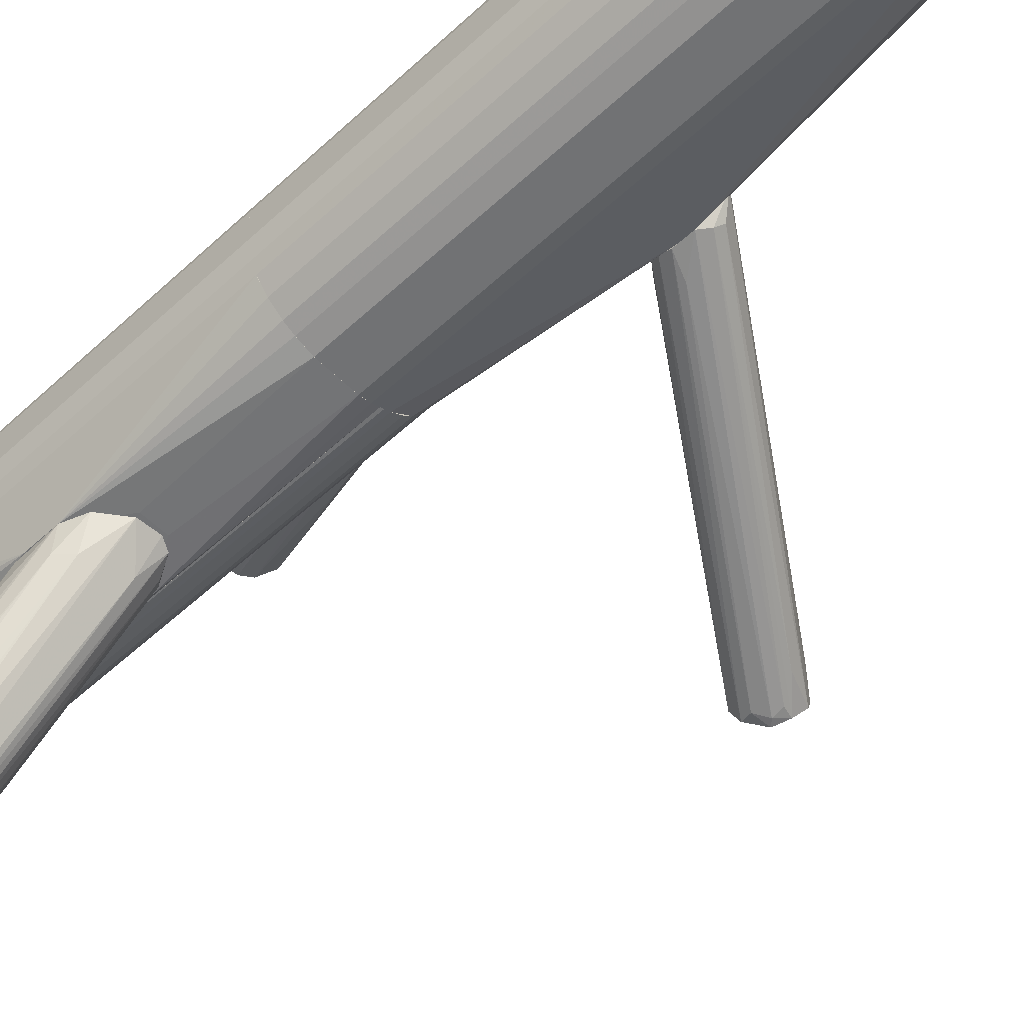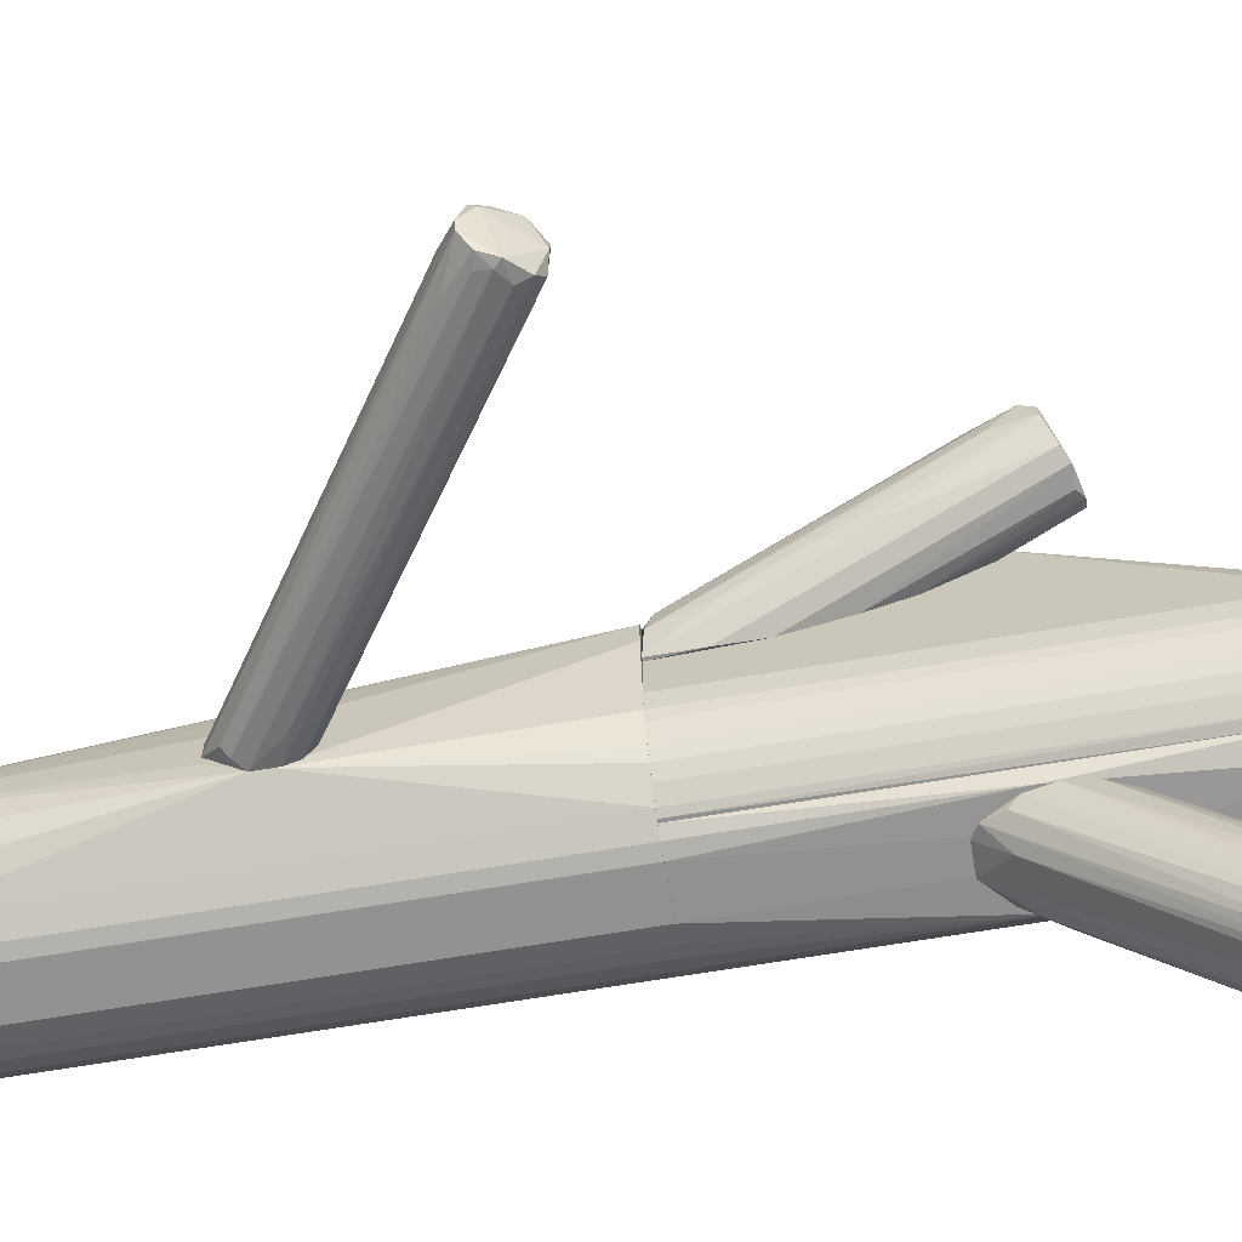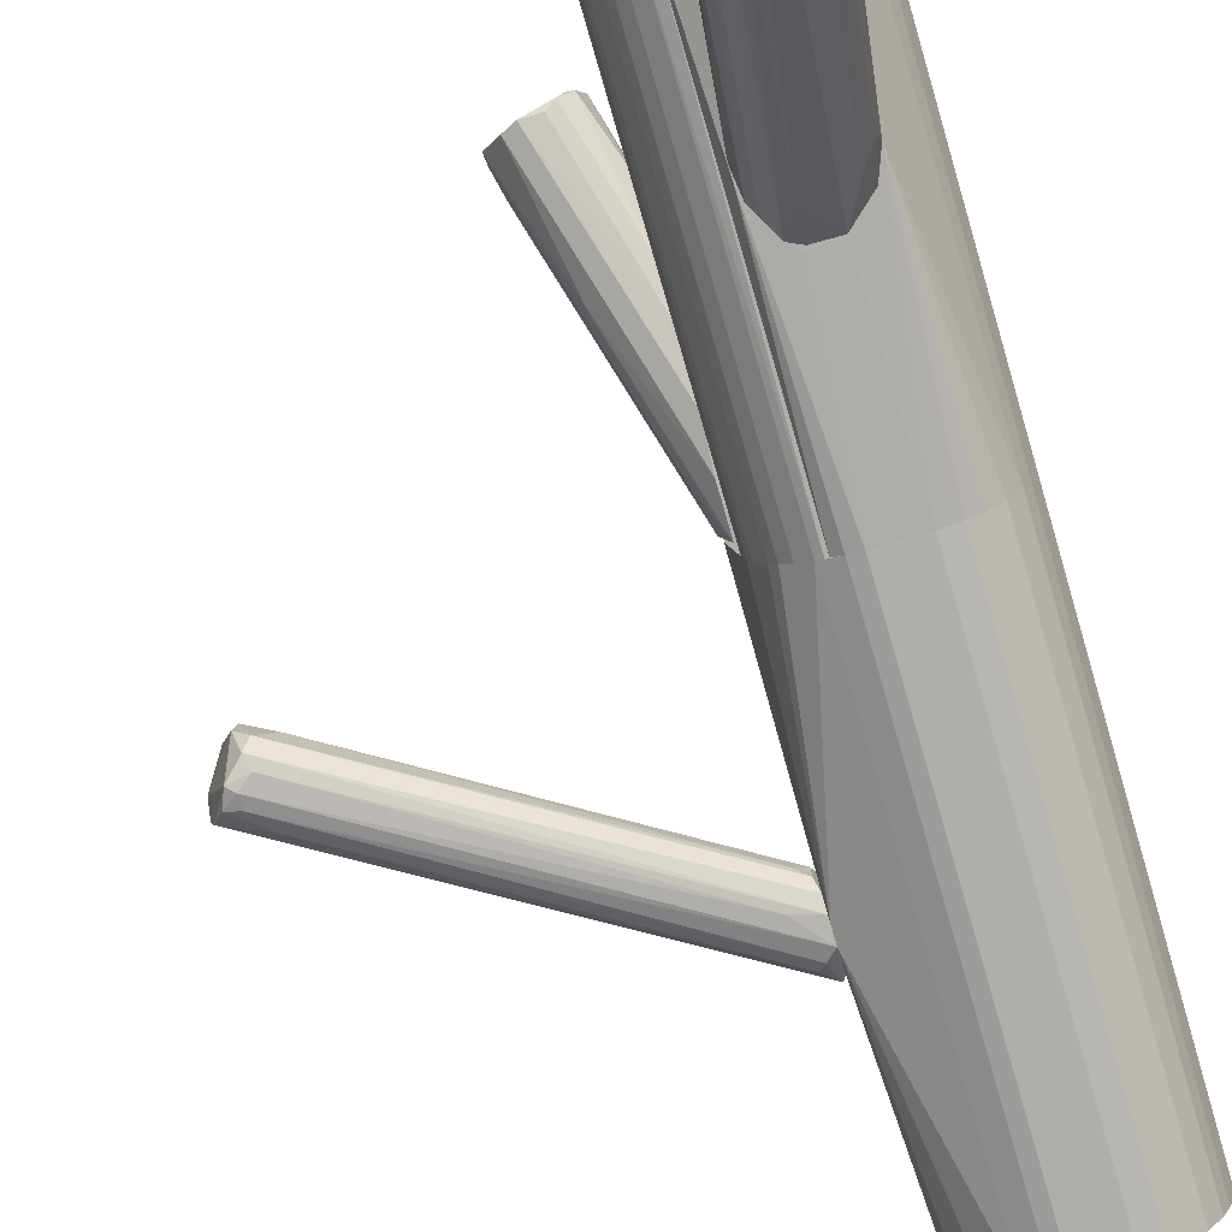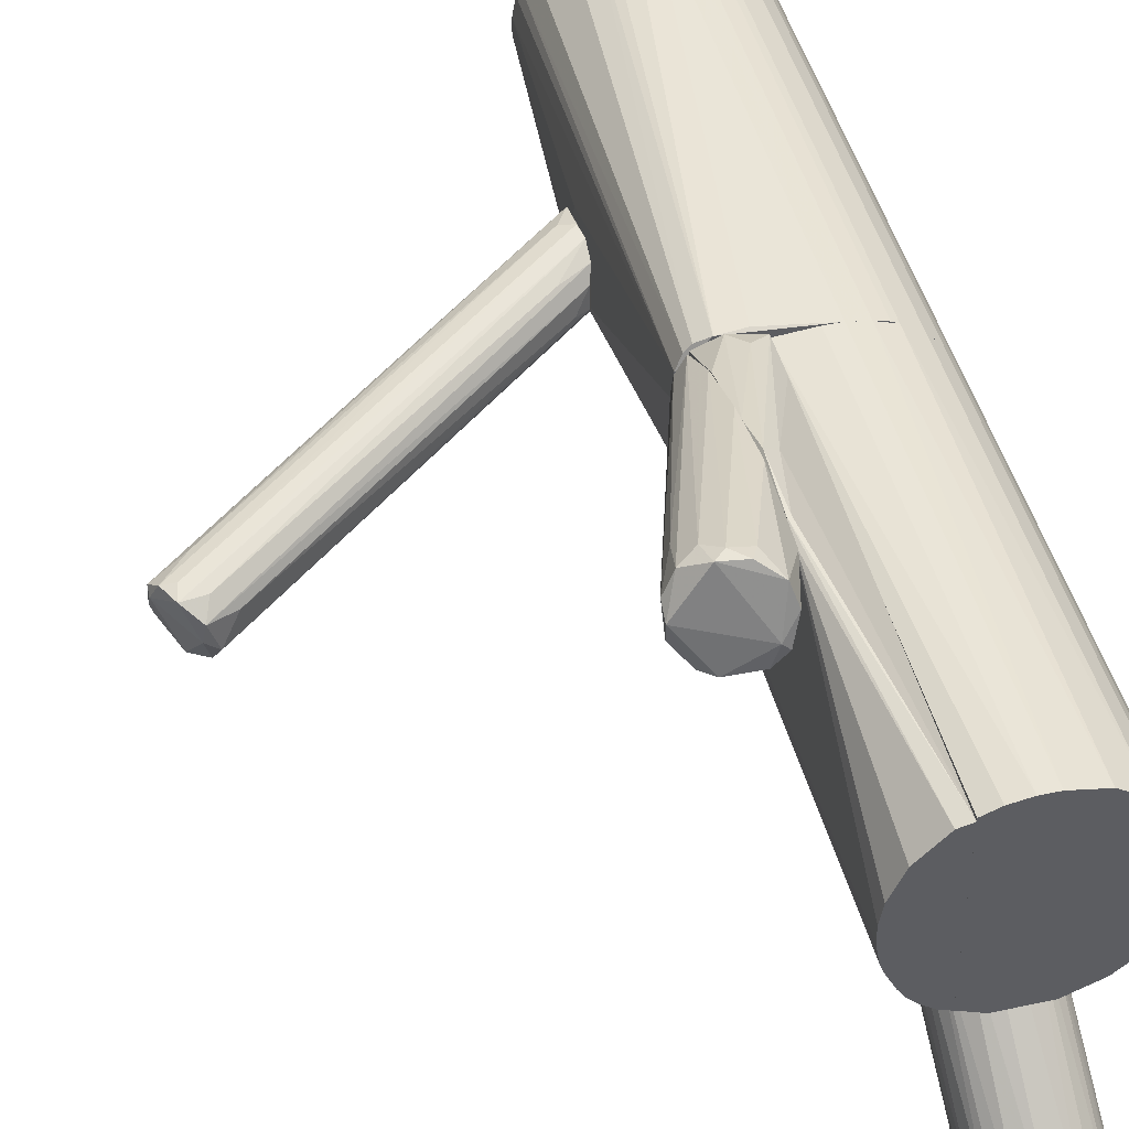
<metadata>
{"format":"obj","ext":"obj","renderer":"f3d","projection":"perspective","resolution":1024,"background":"white","views":[{"elev":-55.4,"azim":134.0,"up":"+Y"},{"elev":-66.2,"azim":-80.3,"up":"+Y"},{"elev":-77.8,"azim":16.3,"up":"+Y"},{"elev":44.6,"azim":-14.0,"up":"+Y"}]}
</metadata>
<code>
o convex_0
v 0.01586 0.01418 -0.04722
v 0.01586 0.01128 -0.06466
v 0.01586 0.01563 -0.06466
v -0.06333 -0.004702 -0.01163
v -0.05461 -0.009788 -0.005089
v -0.05969 0.003285 -0.002911
v 0.01659 0.005465 -0.05739
v 0.01295 0.01927 -0.05739
v -0.05388 -0.006156 -0.000734
v -0.06333 0.00111 -0.01018
v 0.01659 0.00692 -0.0494
v -0.06042 -0.009788 -0.009449
v 0.01659 0.01927 -0.05303
v -0.05605 0.000385 0
v 0.01295 0.007646 -0.06102
v -0.06186 0.003285 -0.007272
v -0.06259 -0.006882 -0.01163
v 0.01005 0.01636 -0.04577
v 0.01586 0.01854 -0.06248
v -0.05896 -0.01052 -0.005817
v 0.01586 0.009097 -0.04722
v 0.01659 0.005465 -0.0523
v -0.05824 -0.00107 -0.01527
v 0.01586 0.02 -0.05594
v -0.05024 -0.000344 -0.002911
v -0.05532 -0.009063 -0.002184
v -0.05461 0.003285 -0.003639
v 0.01441 0.006191 -0.05957
v -0.05751 -0.01052 -0.007272
v -0.05605 0.004014 -0.01308
v -0.05388 -0.007608 -0.01527
v -0.05678 -0.00325 0
v -0.06333 -0.000344 -0.008722
v 0.01659 0.01563 -0.06466
v -0.05896 0.004014 -0.006544
v -0.04516 0.004014 -0.02325
v 0.01295 0.009826 -0.04504
v 0.01659 0.01709 -0.0494
v -0.05751 -0.009788 -0.01018
v 0.01077 0.004014 -0.05013
f 29 7 40
f 11 7 13
f 4 2 17
f 2 15 17
f 4 17 20
f 17 12 20
f 11 1 21
f 9 11 21
f 7 11 22
f 3 2 23
f 2 4 23
f 4 10 23
f 6 13 24
f 13 19 24
f 19 8 24
f 1 14 25
f 14 9 25
f 11 9 26
f 20 5 26
f 5 22 26
f 22 11 26
f 13 6 27
f 6 14 27
f 18 13 27
f 2 7 28
f 15 2 28
f 5 20 29
f 20 12 29
f 16 8 30
f 10 16 30
f 19 10 30
f 8 19 30
f 12 17 31
f 17 15 31
f 28 12 31
f 15 28 31
f 9 14 32
f 14 6 32
f 26 9 32
f 20 26 32
f 10 4 33
f 6 16 33
f 16 10 33
f 4 20 33
f 32 6 33
f 20 32 33
f 2 3 34
f 7 2 34
f 13 7 34
f 3 19 34
f 19 13 34
f 16 6 35
f 8 16 35
f 6 24 35
f 24 8 35
f 19 3 36
f 10 19 36
f 3 23 36
f 23 10 36
f 21 1 37
f 9 21 37
f 1 25 37
f 25 9 37
f 1 11 38
f 11 13 38
f 14 1 38
f 13 18 38
f 27 14 38
f 18 27 38
f 28 7 39
f 12 28 39
f 29 12 39
f 7 29 39
f 22 5 40
f 7 22 40
f 5 29 40
o convex_1
v 0.01659 0.01056 -0.06466
v 0.06309 0.0229 -1.1e-05
v 0.06236 0.02581 -1.1e-05
v 0.06309 0.0229 -0.1133
v 0.02241 0.04179 -1.1e-05
v 0.04637 -0.003979 -1.1e-05
v 0.03911 0.04034 -0.1133
v 0.0362 -0.003979 -0.1133
v 0.02022 0.02653 -0.1133
v 0.02386 0.003288 -1.1e-05
v 0.05727 0.001837 -0.1133
v 0.05146 0.03816 -1.1e-05
v 0.06163 0.008373 -1.1e-05
v 0.01659 0.03598 -1.1e-05
v 0.05582 0.03525 -0.1133
v 0.02386 0.003288 -0.1133
v 0.01659 0.00547 -0.05378
v 0.0333 -0.003248 -1.1e-05
v 0.02822 0.0367 -0.1133
v 0.06309 0.01273 -0.1133
v 0.04637 -0.003979 -0.1133
v 0.05364 -0.001071 -1.1e-05
v 0.01877 0.01637 -0.1133
v 0.0195 0.01201 -1.1e-05
v 0.0471 0.03961 -0.1133
v 0.04274 0.04034 -1.1e-05
v 0.05872 0.03234 -1.1e-05
v 0.06018 0.03017 -0.1133
v 0.02894 -0.001067 -0.1133
v 0.01804 0.03888 -0.000732
v 0.06309 0.01273 -1.1e-05
v 0.01659 0.01999 -0.0603
v 0.02241 0.03089 -0.1133
v 0.05073 -0.002523 -0.1133
v 0.05727 0.001837 -1.1e-05
v 0.06018 0.00547 -0.1133
v 0.02821 0.04179 -0.000732
v 0.01659 0.03016 -1.1e-05
v 0.03475 0.03961 -0.1133
v 0.02022 0.009829 -0.1133
v 0.0362 -0.003979 -1.1e-05
v 0.04274 0.04034 -0.1133
v 0.05146 0.03816 -0.1133
v 0.01877 0.01999 -0.1133
v 0.02894 -0.001067 -1.1e-05
v 0.05 0.03888 -1.1e-05
v 0.05582 0.03525 -1.1e-05
v 0.01659 0.00547 -0.05739
v 0.05364 -0.001071 -0.1133
v 0.06018 0.00547 -1.1e-05
v 0.06236 0.02581 -0.1133
v 0.0333 -0.003248 -0.1133
v 0.0195 0.04034 -0.000732
v 0.05872 0.03234 -0.1133
v 0.06163 0.008373 -0.1133
v 0.05073 -0.002523 -1.1e-05
v 0.03257 0.03888 -0.1133
v 0.0195 0.02435 -0.1133
v 0.06018 0.03017 -1.1e-05
v 0.0224 0.00547 -1.1e-05
v 0.0471 0.03961 -1.1e-05
v 0.05 0.03888 -0.1133
f 86 83 102
f 43 42 44
f 42 43 45
f 42 45 46
f 47 44 48
f 47 48 49
f 46 45 50
f 48 44 51
f 45 43 52
f 42 46 53
f 50 45 54
f 44 47 55
f 49 48 56
f 54 41 57
f 46 50 58
f 47 49 59
f 44 42 60
f 51 44 60
f 46 48 61
f 48 51 61
f 53 46 62
f 49 56 63
f 50 54 64
f 55 47 65
f 45 52 66
f 52 43 67
f 44 55 68
f 56 48 69
f 49 54 70
f 42 53 71
f 60 42 71
f 53 60 71
f 41 54 72
f 59 49 73
f 49 70 73
f 46 61 74
f 61 51 74
f 62 51 75
f 53 62 75
f 51 60 76
f 75 51 76
f 47 45 77
f 45 66 77
f 54 57 78
f 64 54 78
f 57 64 78
f 45 47 79
f 47 59 79
f 63 56 80
f 48 46 81
f 46 58 81
f 58 48 81
f 65 47 82
f 66 65 82
f 47 77 82
f 77 66 82
f 52 55 83
f 55 65 83
f 63 41 84
f 49 63 84
f 41 72 84
f 72 54 84
f 50 57 85
f 58 50 85
f 57 69 85
f 69 58 85
f 66 52 86
f 52 83 86
f 55 52 87
f 52 67 87
f 67 55 87
f 57 41 88
f 41 63 88
f 56 69 88
f 69 57 88
f 80 56 88
f 63 80 88
f 51 62 89
f 74 51 89
f 62 74 89
f 53 75 90
f 76 53 90
f 75 76 90
f 43 44 91
f 68 43 91
f 44 68 91
f 48 58 92
f 69 48 92
f 58 69 92
f 54 45 93
f 70 54 93
f 59 73 93
f 73 70 93
f 55 67 94
f 68 55 94
f 67 68 94
f 60 53 95
f 76 60 95
f 53 76 95
f 62 46 96
f 46 74 96
f 74 62 96
f 45 79 97
f 79 59 97
f 93 45 97
f 59 93 97
f 54 49 98
f 49 84 98
f 84 54 98
f 67 43 99
f 68 67 99
f 43 68 99
f 57 50 100
f 50 64 100
f 64 57 100
f 65 66 101
f 66 86 101
f 86 65 101
f 83 65 102
f 65 86 102
o convex_2
v 0.03911 -0.004711 0.07193
v 0.04855 -0.05992 0.09807
v 0.04565 -0.05919 0.09734
v 0.04565 -0.00544 0.04359
v 0.05727 -0.04756 0.109
v 0.03766 -0.05119 0.109
v 0.0333 -0.00544 0.05158
v 0.05364 -0.004711 0.05449
v 0.05727 -0.05556 0.101
v 0.05001 -0.004711 0.07121
v 0.04565 -0.04466 0.1133
v 0.03911 -0.05774 0.1017
v 0.03693 -0.00544 0.04504
v 0.0333 -0.004711 0.06322
v 0.03911 -0.04539 0.109
v 0.05291 -0.04539 0.1126
v 0.05001 -0.01197 0.05232
v 0.05364 -0.00544 0.0654
v 0.058 -0.05047 0.1082
v 0.05291 -0.05919 0.0988
v 0.04565 -0.00544 0.07411
v 0.03693 -0.05119 0.1024
v 0.058 -0.04684 0.09953
v 0.05146 -0.004711 0.04868
v 0.03257 -0.004711 0.0574
v 0.04129 -0.05628 0.09662
v 0.03984 -0.01124 0.04941
v 0.03548 -0.00544 0.06903
v 0.04492 -0.05992 0.1003
v 0.04129 -0.04321 0.1097
v 0.04202 -0.04756 0.1126
v 0.03475 -0.006889 0.04941
v 0.05001 -0.0403 0.109
v 0.05582 -0.04611 0.1104
v 0.05509 -0.01488 0.07047
v 0.05509 -0.04829 0.09081
v 0.05291 -0.01124 0.05595
v 0.058 -0.05483 0.1024
v 0.05219 -0.004711 0.0683
v 0.03984 -0.004711 0.04359
v 0.03621 -0.04175 0.09008
v 0.04274 -0.004711 0.07339
v 0.058 -0.04756 0.1061
v 0.03693 -0.04829 0.1046
v 0.04347 -0.05919 0.09808
v 0.03766 -0.04175 0.1032
v 0.05291 -0.05919 0.1002
v 0.05146 -0.05192 0.09081
v 0.05219 -0.04684 0.1126
f 149 121 151
f 104 105 106
f 110 103 112
f 103 110 116
f 114 108 124
f 116 110 126
f 119 106 126
f 116 126 127
f 106 105 129
f 103 116 130
f 108 114 131
f 113 103 132
f 103 130 132
f 130 117 132
f 117 108 133
f 108 131 133
f 113 132 133
f 132 117 133
f 114 109 134
f 109 115 134
f 128 114 134
f 115 128 134
f 118 112 135
f 113 118 135
f 112 123 135
f 112 118 136
f 118 121 136
f 121 107 136
f 110 120 137
f 125 110 137
f 122 119 138
f 111 122 138
f 126 110 139
f 119 126 139
f 138 119 139
f 111 138 139
f 110 125 140
f 125 121 140
f 139 110 140
f 111 139 140
f 110 112 141
f 107 120 141
f 120 110 141
f 112 136 141
f 136 107 141
f 115 109 142
f 126 106 142
f 109 127 142
f 127 126 142
f 129 115 142
f 106 129 142
f 109 114 143
f 114 124 143
f 127 109 143
f 124 127 143
f 112 103 144
f 103 113 144
f 123 112 144
f 113 135 144
f 135 123 144
f 120 107 145
f 107 121 145
f 121 125 145
f 137 120 145
f 125 137 145
f 124 108 146
f 116 127 146
f 127 124 146
f 105 104 147
f 114 128 147
f 128 115 147
f 115 129 147
f 129 105 147
f 104 131 147
f 131 114 147
f 108 117 148
f 130 116 148
f 117 130 148
f 146 108 148
f 116 146 148
f 104 122 149
f 122 111 149
f 131 104 149
f 111 140 149
f 140 121 149
f 104 106 150
f 106 119 150
f 122 104 150
f 119 122 150
f 118 113 151
f 121 118 151
f 113 133 151
f 133 131 151
f 131 149 151
o convex_3
v 0.01877 0.05051 0.05448
v 0.01804 0.02726 1.4e-05
v 0.01731 0.02799 0.001466
v 0.004239 0.04252 0.06755
v -0.000121 0.05704 0.06029
v 0.01877 0.04469 0.01018
v 0.01877 0.03598 0.04213
v 0.00932 0.05995 0.06392
v -0.002301 0.0476 0.06392
v 0.01586 0.03743 0.002188
v 0.01368 0.04688 0.06901
v 0.01877 0.02872 0.01962
v 0.01877 0.05196 0.03777
v 0.001333 0.04325 0.0661
v -0.000847 0.04832 0.05593
v 0.004239 0.05995 0.0632
v 0.01368 0.05704 0.0661
v 0.01804 0.04034 0.001466
v 0.01586 0.03235 0.000736
v 0.008594 0.04252 0.06755
v -0.002301 0.05268 0.06102
v 0.01877 0.04905 0.02326
v 0.01877 0.04397 0.05448
v 0.003513 0.0585 0.05811
v 0.01804 0.02726 0.01018
v 0.01877 0.02726 1.4e-05
v 0.01513 0.05268 0.06755
v 0.006419 0.05995 0.06102
v 0.006419 0.03816 0.0385
v 0.01223 0.04832 0.06901
v -0.002301 0.0505 0.06392
v 0.01877 0.03235 0.0327
v 0.01077 0.04397 0.06901
v 0.01295 0.03308 0.01236
v 0.01877 0.03889 1.4e-05
v 0.01077 0.05922 0.06102
v 0.001333 0.05341 0.0523
f 161 172 188
f 157 152 158
f 157 158 163
f 152 157 164
f 163 155 165
f 152 164 168
f 159 167 168
f 153 154 170
f 166 160 172
f 161 170 172
f 170 166 172
f 164 157 173
f 158 152 174
f 162 158 174
f 156 167 175
f 169 156 175
f 157 169 175
f 163 165 176
f 157 163 177
f 176 153 177
f 163 176 177
f 152 168 178
f 174 152 178
f 162 174 178
f 167 159 179
f 173 157 179
f 175 167 179
f 157 175 179
f 154 153 180
f 165 160 180
f 153 176 180
f 176 165 180
f 168 167 181
f 162 178 181
f 178 168 181
f 160 165 182
f 165 155 182
f 167 156 182
f 156 172 182
f 172 160 182
f 155 181 182
f 181 167 182
f 155 163 183
f 163 158 183
f 158 171 183
f 171 155 183
f 158 162 184
f 171 158 184
f 155 171 184
f 181 155 184
f 162 181 184
f 160 166 185
f 170 154 185
f 166 170 185
f 154 180 185
f 180 160 185
f 169 157 186
f 161 169 186
f 170 161 186
f 153 170 186
f 157 177 186
f 177 153 186
f 168 164 187
f 159 168 187
f 164 173 187
f 179 159 187
f 173 179 187
f 156 169 188
f 169 161 188
f 172 156 188
o convex_4
v 0.01877 0.04978 0.02689
v 0.03039 -0.001799 0
v 0.02894 -0.001072 0
v 0.02894 -0.001072 0.0959
v 0.03112 0.03743 0.0959
v 0.01877 0.01637 0.0959
v 0.03112 0.04033 0
v 0.0195 0.01201 0
v 0.01877 0.05123 0.04867
v 0.03112 -0.001799 0.0959
v 0.01877 0.03961 0
v 0.0224 0.005473 0.0959
v 0.0224 0.03089 0.0959
v 0.03112 -0.001799 0
v 0.02385 0.003293 0
v 0.01877 0.01637 0
v 0.0224 0.04905 0.03343
v 0.0195 0.02436 0.0959
v 0.02385 0.04252 0.000732
v 0.02022 0.009828 0.0959
v 0.02603 0.001113 0.0959
v 0.02821 0.0367 0.0959
v 0.02022 0.009828 0
v 0.01877 0.04978 0.0523
v 0.0195 0.05123 0.04867
v 0.03112 0.04033 0.009453
v 0.0195 0.05123 0.03487
v 0.02676 0.04324 0.004365
v 0.01877 0.04542 0.01163
v 0.02385 0.003293 0.0959
v 0.0195 0.01201 0.0959
v 0.0224 0.005473 0
v 0.02603 0.001113 0
v 0.01877 0.02 0.0959
f 206 212 222
f 191 190 192
f 192 193 194
f 190 191 195
f 195 191 196
f 189 194 197
f 192 190 198
f 193 192 198
f 195 193 198
f 194 189 199
f 195 196 199
f 192 194 200
f 194 193 201
f 190 195 202
f 198 190 202
f 195 198 202
f 196 191 203
f 196 194 204
f 194 199 204
f 199 196 204
f 194 201 206
f 195 199 207
f 200 194 208
f 191 192 209
f 192 200 209
f 193 197 210
f 201 193 210
f 196 203 211
f 208 196 211
f 200 208 211
f 197 194 212
f 206 201 212
f 210 197 212
f 201 210 212
f 197 193 213
f 193 205 213
f 193 195 214
f 195 205 214
f 205 193 214
f 189 197 215
f 205 195 215
f 197 213 215
f 213 205 215
f 207 189 216
f 195 207 216
f 189 215 216
f 215 195 216
f 199 189 217
f 189 207 217
f 207 199 217
f 200 203 218
f 209 200 218
f 203 209 218
f 194 196 219
f 208 194 219
f 196 208 219
f 203 200 220
f 211 203 220
f 200 211 220
f 203 191 221
f 191 209 221
f 209 203 221
f 194 206 222
f 212 194 222
o convex_5
v 0.05727 0.03379 0.0959
v 0.03911 -0.004705 0.04287
v 0.04565 -0.004705 0.04287
v 0.04275 0.04034 0
v 0.03112 0.03816 0.0959
v 0.06308 0.01273 0
v 0.03112 -0.001795 0
v 0.05364 -0.001068 0.0959
v 0.03112 -0.001795 0.0959
v 0.03112 0.03961 0
v 0.06308 0.01273 0.0959
v 0.06018 0.03017 0
v 0.05727 0.001838 0
v 0.04275 0.04034 0.0959
v 0.05364 -0.004705 0.06319
v 0.06308 0.0229 0.0959
v 0.04637 -0.003978 0
v 0.05146 0.03816 0
v 0.03621 -0.003978 0.0959
v 0.06018 0.005467 0.0959
v 0.05001 0.03888 0.0959
v 0.06308 0.0229 0
v 0.03257 -0.004705 0.05447
v 0.06018 0.005467 0
v 0.03621 -0.003978 0
v 0.06236 0.02581 0.0959
v 0.03911 0.04034 0.0959
v 0.05582 0.03525 0
v 0.04637 -0.003978 0.0959
v 0.05364 -0.001068 0
v 0.05872 0.03234 0.0959
v 0.05364 -0.004705 0.05447
v 0.05582 0.03525 0.0959
v 0.0471 0.03961 0
v 0.06163 0.008377 0.0959
v 0.03475 0.03961 0.0959
v 0.06236 0.02581 0
v 0.04275 -0.004705 0.07264
v 0.03911 0.04034 0
v 0.06163 0.008377 0
v 0.05872 0.03234 0
v 0.05727 0.001838 0.0959
v 0.06018 0.03017 0.0959
v 0.0333 -0.00325 0
v 0.05073 -0.002523 0
f 252 254 267
f 226 228 229
f 223 227 230
f 227 229 231
f 230 227 231
f 226 229 232
f 229 227 232
f 223 230 233
f 228 226 234
f 229 228 235
f 227 223 236
f 224 225 237
f 223 233 238
f 233 228 238
f 225 224 239
f 229 235 239
f 234 226 240
f 230 231 241
f 233 230 242
f 236 223 243
f 228 234 244
f 238 228 244
f 231 229 245
f 224 237 245
f 241 231 245
f 235 228 246
f 242 237 246
f 239 224 247
f 229 239 247
f 224 245 247
f 223 238 248
f 238 244 248
f 236 226 249
f 227 236 249
f 234 240 250
f 237 230 251
f 230 241 251
f 239 235 252
f 223 248 253
f 237 225 254
f 225 239 254
f 235 246 254
f 246 237 254
f 252 235 254
f 243 223 255
f 240 243 255
f 223 250 255
f 250 240 255
f 226 236 256
f 240 226 256
f 236 243 256
f 243 240 256
f 228 233 257
f 233 242 257
f 242 246 257
f 232 227 258
f 249 232 258
f 227 249 258
f 244 234 259
f 234 248 259
f 248 244 259
f 245 237 260
f 241 245 260
f 237 251 260
f 251 241 260
f 226 232 261
f 249 226 261
f 232 249 261
f 246 228 262
f 228 257 262
f 257 246 262
f 250 223 263
f 234 250 263
f 223 253 263
f 253 234 263
f 230 237 264
f 242 230 264
f 237 242 264
f 248 234 265
f 253 248 265
f 234 253 265
f 245 229 266
f 229 247 266
f 247 245 266
f 239 252 267
f 254 239 267

</code>
